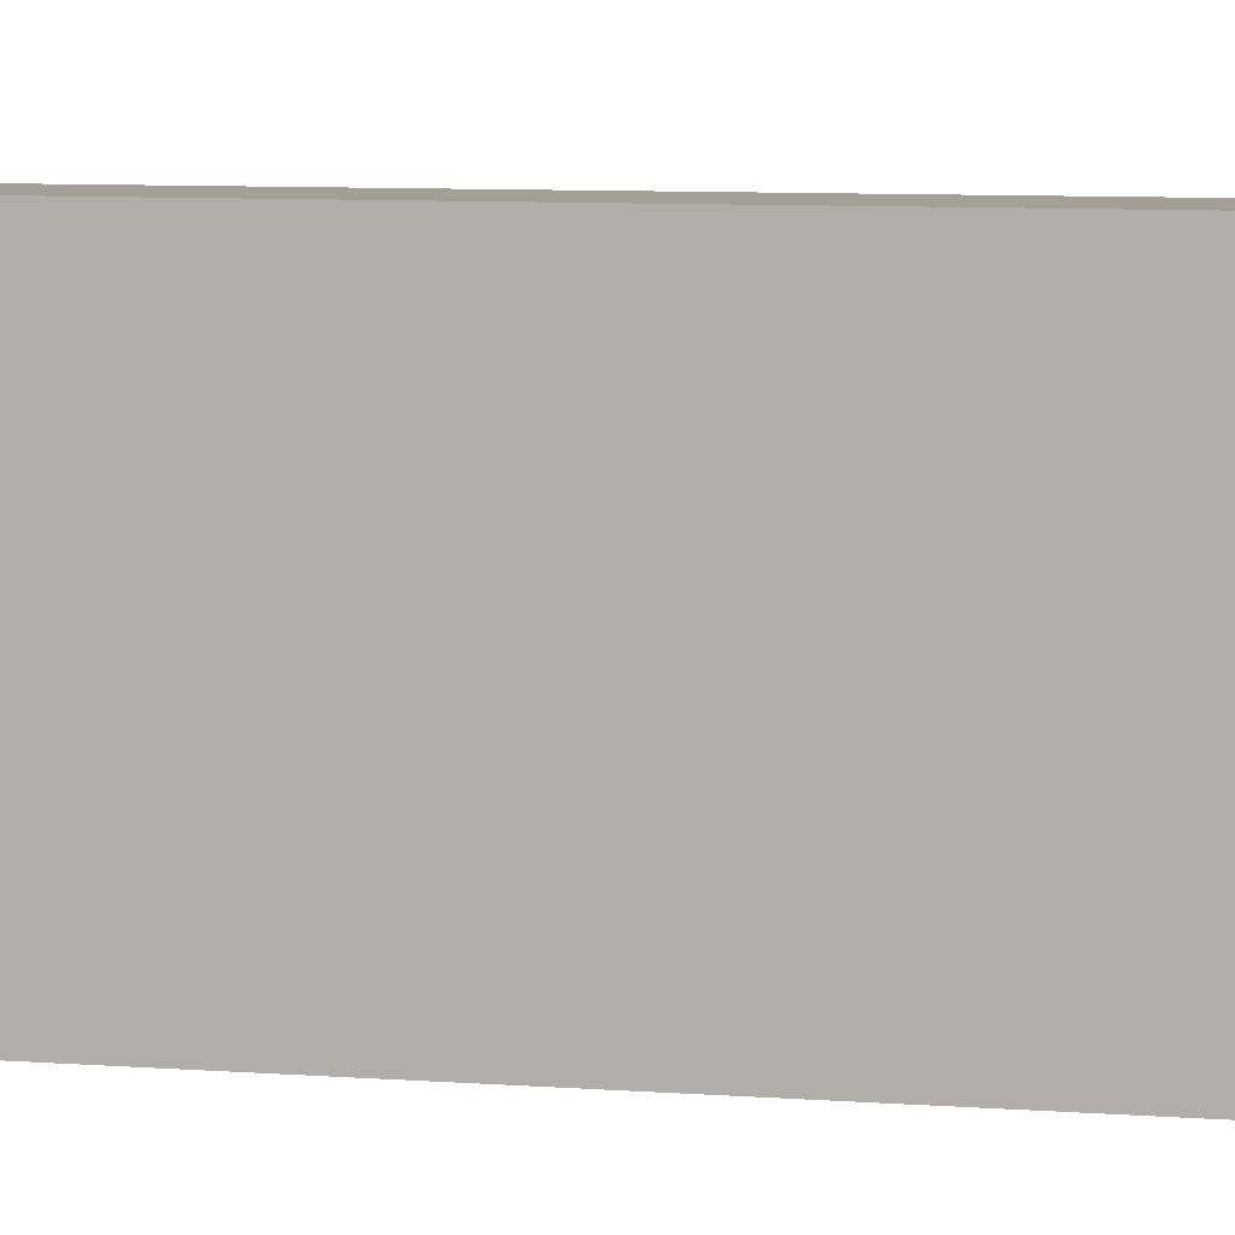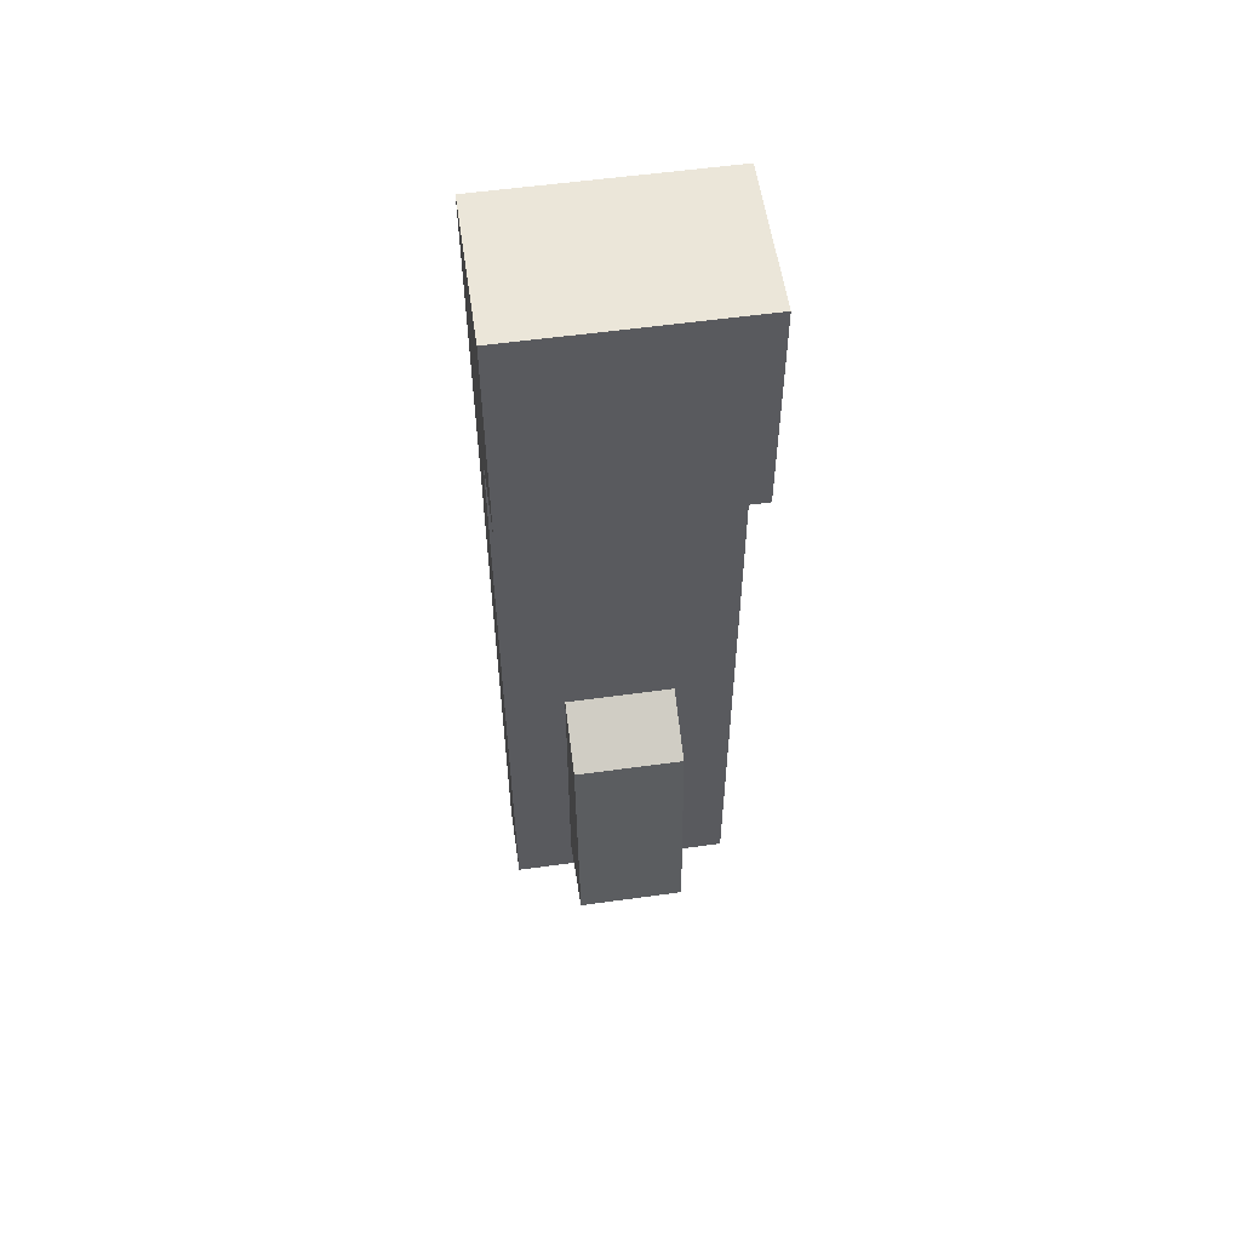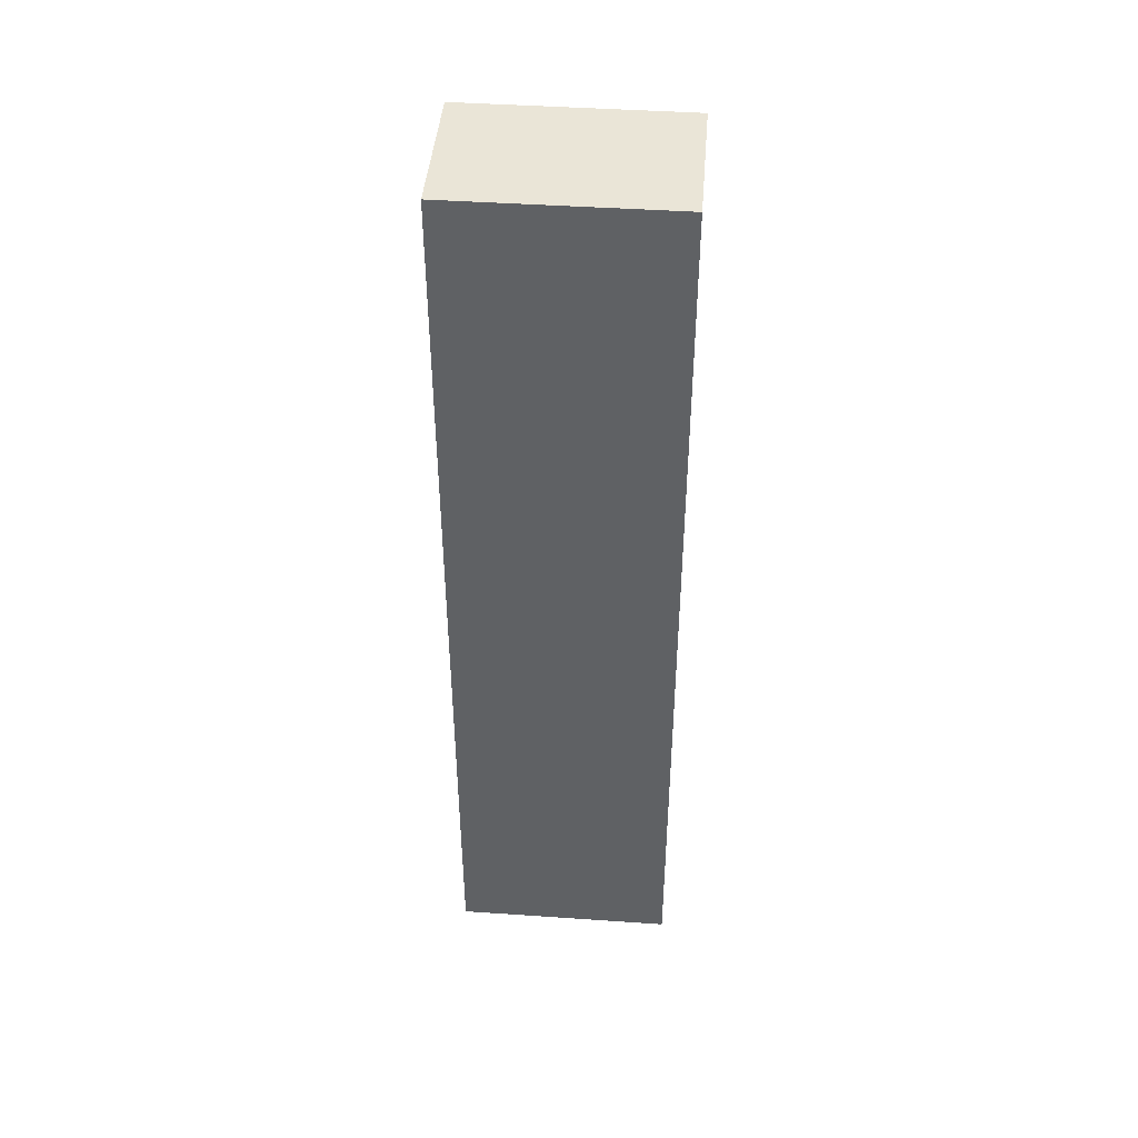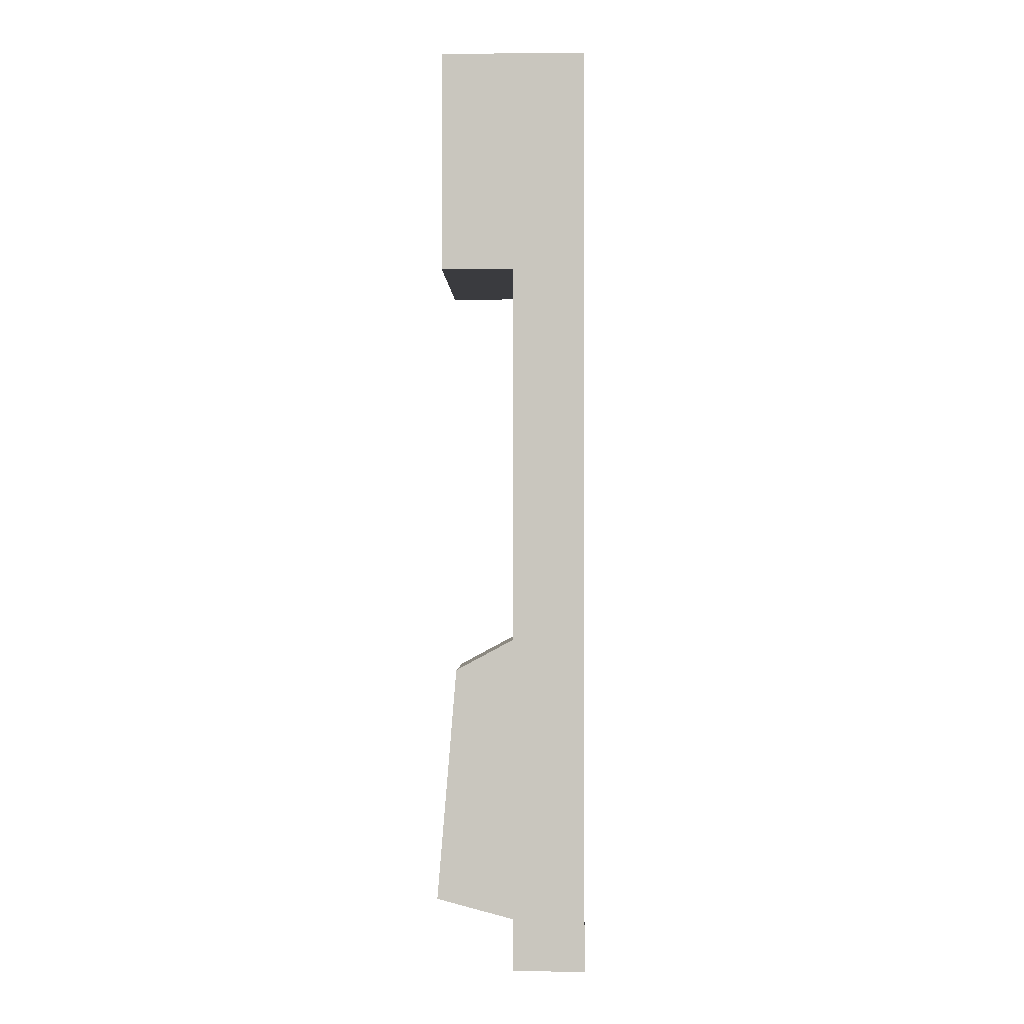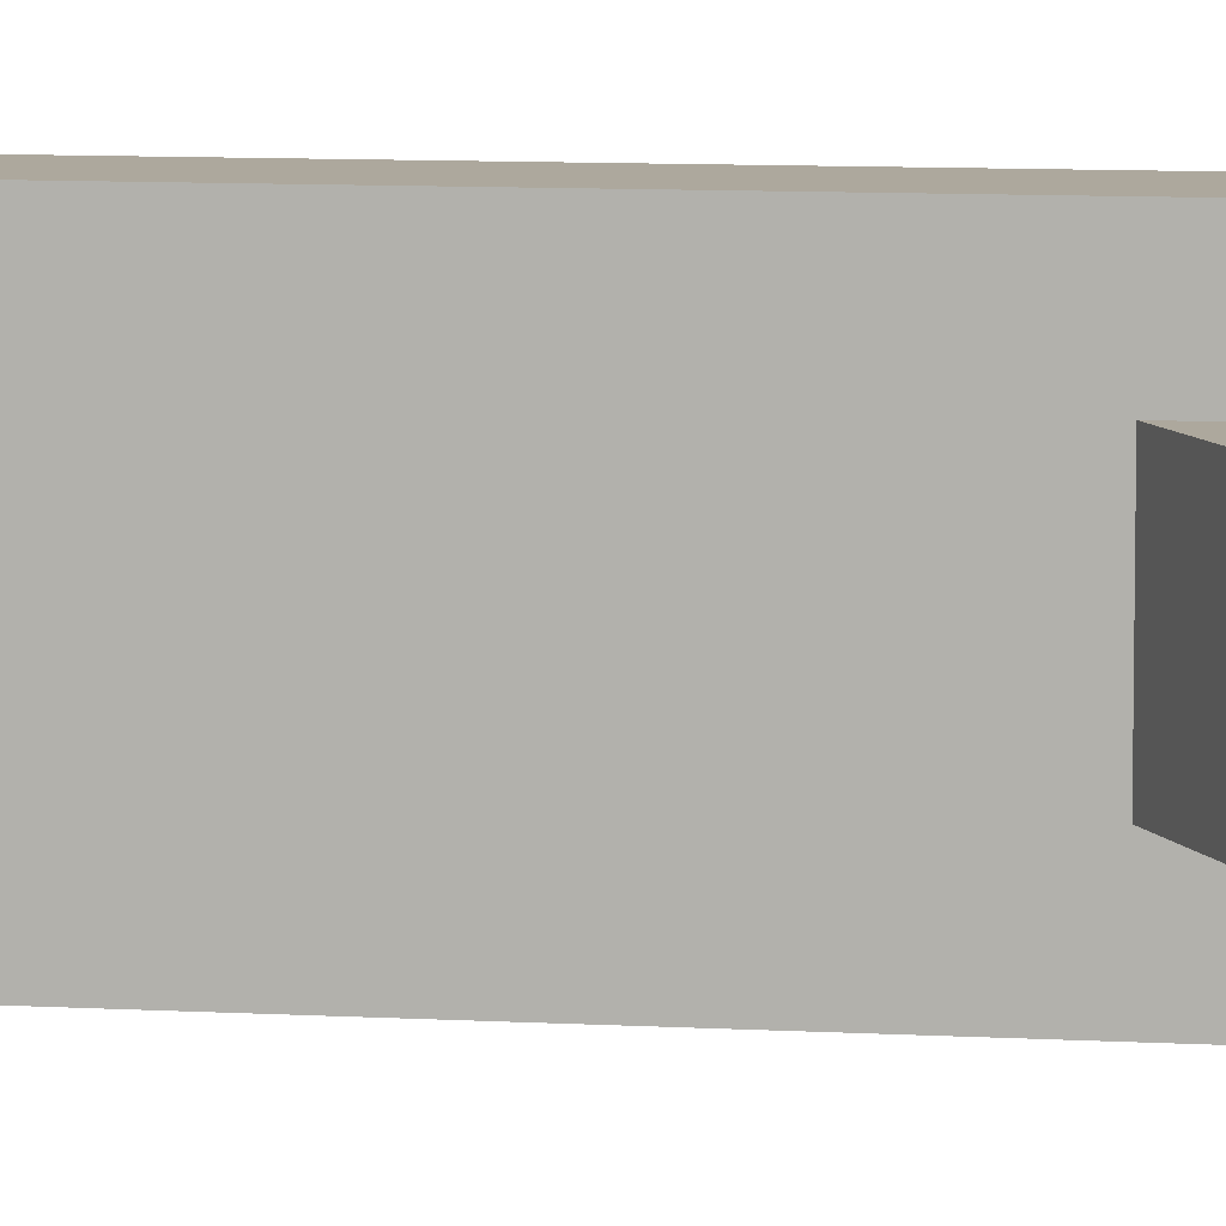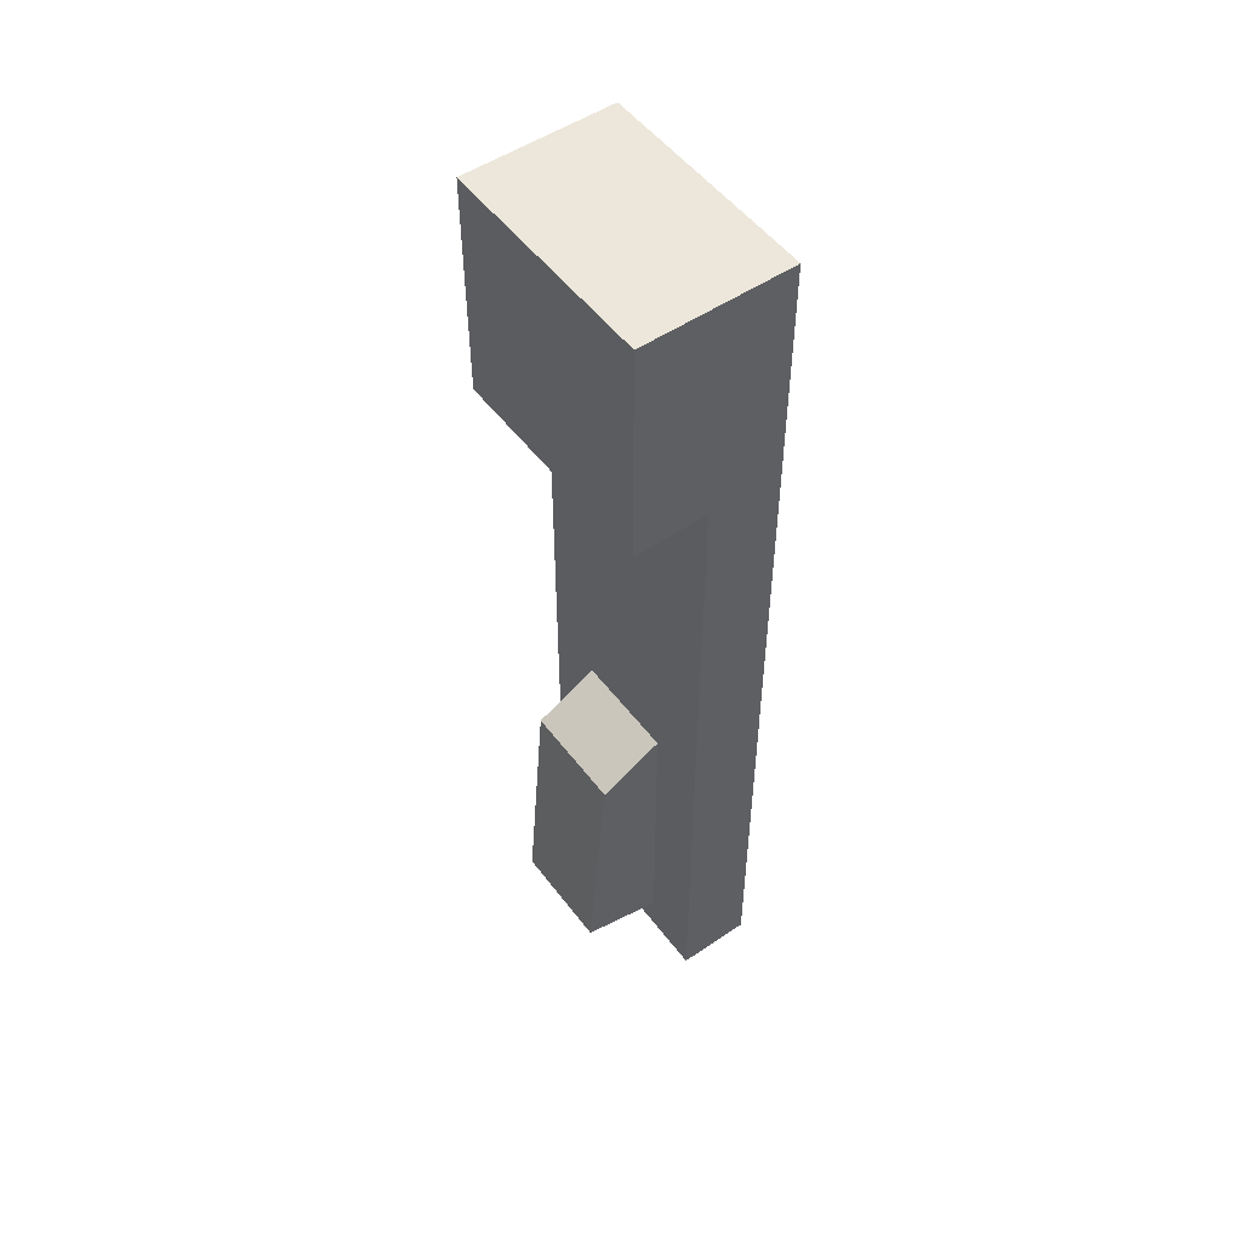
<metadata>
{"format":"obj","ext":"obj","renderer":"f3d","projection":"perspective","resolution":1024,"background":"white","views":[{"elev":5.6,"azim":106.6,"up":"+Z"},{"elev":56.5,"azim":-98.3,"up":"+Y"},{"elev":44.2,"azim":94.6,"up":"+Y"},{"elev":-1.2,"azim":1.7,"up":"+Y"},{"elev":8.7,"azim":-81.1,"up":"+Z"},{"elev":52.3,"azim":-36.1,"up":"+Y"}]}
</metadata>
<code>
g scp_we2_exp_c4_detonator_knob
v 0.01893 -0.04669 0.02828
v 0.01893 -0.231 -0.02828
v 0.01893 -0.231 0.02828
v 0.01893 -0.231 -0.02828
v 0.01893 -0.04669 0.02828
v 0.01893 -0.04669 -0.02828
v -0.01862 -0.04669 0.02828
v -0.01862 0.01045 -0.02828
v -0.01862 0.01045 0.02828
v -0.01862 0.01045 -0.02828
v -0.01862 -0.04669 0.02828
v -0.01862 -0.04669 -0.02828
v 0.0001537 0.01045 0.02828
v 0.01893 0.01045 -0.02828
v 0.01893 0.01045 0.02828
v 0.01893 0.01045 -0.02828
v 0.0001537 0.01045 0.02828
v 0.0001537 0.01045 -0.02828
v 0.01893 0.01045 0.02828
v 0.01893 -0.04669 -0.02828
v 0.01893 -0.04669 0.02828
v 0.01893 -0.04669 -0.02828
v 0.01893 0.01045 0.02828
v 0.01893 0.01045 -0.02828
v -0.01862 0.01045 0.02828
v 0.0001537 0.01045 -0.02828
v 0.0001537 0.01045 0.02828
v 0.0001537 0.01045 -0.02828
v -0.01862 0.01045 0.02828
v -0.01862 0.01045 -0.02828
v -0.01557 -0.1535 -0.01352
v -0.02067 -0.2152 0.01352
v -0.02067 -0.2152 -0.01352
v -0.02067 -0.2152 0.01352
v -0.01557 -0.1535 -0.01352
v -0.01557 -0.1535 0.01352
v 0.0001537 -0.231 -0.02828
v 0.0001537 -0.2207 0.01352
v 0.0001537 -0.231 0.02828
v 0.0001537 -0.2207 0.01352
v 0.0001537 -0.231 -0.02828
v 0.0001537 -0.2207 -0.01352
v 0.01893 -0.04669 -0.02828
v 0.0001537 -0.231 -0.02828
v 0.01893 -0.231 -0.02828
v 0.0001537 -0.04669 -0.02828
v 0.01893 0.01045 -0.02828
v 0.0001537 0.01045 -0.02828
v -0.01862 0.01045 -0.02828
v -0.01862 -0.04669 -0.02828
v 0.0001537 -0.231 0.02828
v 0.01893 -0.04669 0.02828
v 0.01893 -0.231 0.02828
v 0.0001537 -0.04669 0.02828
v 0.01893 0.01045 0.02828
v 0.0001537 0.01045 0.02828
v -0.01862 0.01045 0.02828
v -0.01862 -0.04669 0.02828
v 0.0001537 -0.231 -0.02828
v 0.01893 -0.231 0.02828
v 0.01893 -0.231 -0.02828
v 0.0001537 -0.231 0.02828
v -0.01862 -0.04669 -0.02828
v 0.0001537 -0.04669 0.02828
v 0.0001537 -0.04669 -0.02828
v -0.01862 -0.04669 0.02828
v 0.0001537 -0.04669 -0.02828
v 0.0001537 -0.2207 -0.01352
v 0.0001537 -0.231 -0.02828
v 0.0001537 -0.145 -0.01352
v 0.0001537 -0.231 0.02828
v 0.0001537 -0.145 0.01352
v 0.0001537 -0.04669 0.02828
v 0.0001537 -0.2207 0.01352
v 0.0001537 -0.04669 0.02828
v 0.0001537 -0.145 -0.01352
v 0.0001537 -0.04669 -0.02828
v 0.0001537 -0.145 0.01352
v 0.0001537 -0.145 -0.01352
v -0.02067 -0.2152 -0.01352
v 0.0001537 -0.2207 -0.01352
v -0.01557 -0.1535 -0.01352
v 0.0001537 -0.2207 -0.01352
v -0.02067 -0.2152 0.01352
v 0.0001537 -0.2207 0.01352
v -0.02067 -0.2152 -0.01352
v 0.0001537 -0.2207 0.01352
v -0.01557 -0.1535 0.01352
v 0.0001537 -0.145 0.01352
v -0.02067 -0.2152 0.01352
v 0.0001537 -0.145 0.01352
v -0.01557 -0.1535 -0.01352
v 0.0001537 -0.145 -0.01352
v -0.01557 -0.1535 0.01352
g scp_we2_exp_c4_detonator_knob_0
f 3 2 1
f 6 5 4
f 9 8 7
f 12 11 10
f 15 14 13
f 18 17 16
f 21 20 19
f 24 23 22
f 27 26 25
f 30 29 28
f 33 32 31
f 36 35 34
f 39 38 37
f 42 41 40
f 45 44 43
f 46 43 44
f 43 46 47
f 48 47 46
f 48 46 49
f 50 49 46
f 53 52 51
f 54 51 52
f 52 55 54
f 56 54 55
f 56 57 54
f 58 54 57
f 61 60 59
f 62 59 60
f 65 64 63
f 66 63 64
f 69 68 67
f 70 67 68
f 73 72 71
f 74 71 72
f 77 76 75
f 78 75 76
f 81 80 79
f 82 79 80
f 85 84 83
f 86 83 84
f 89 88 87
f 90 87 88
f 93 92 91
f 94 91 92

</code>
